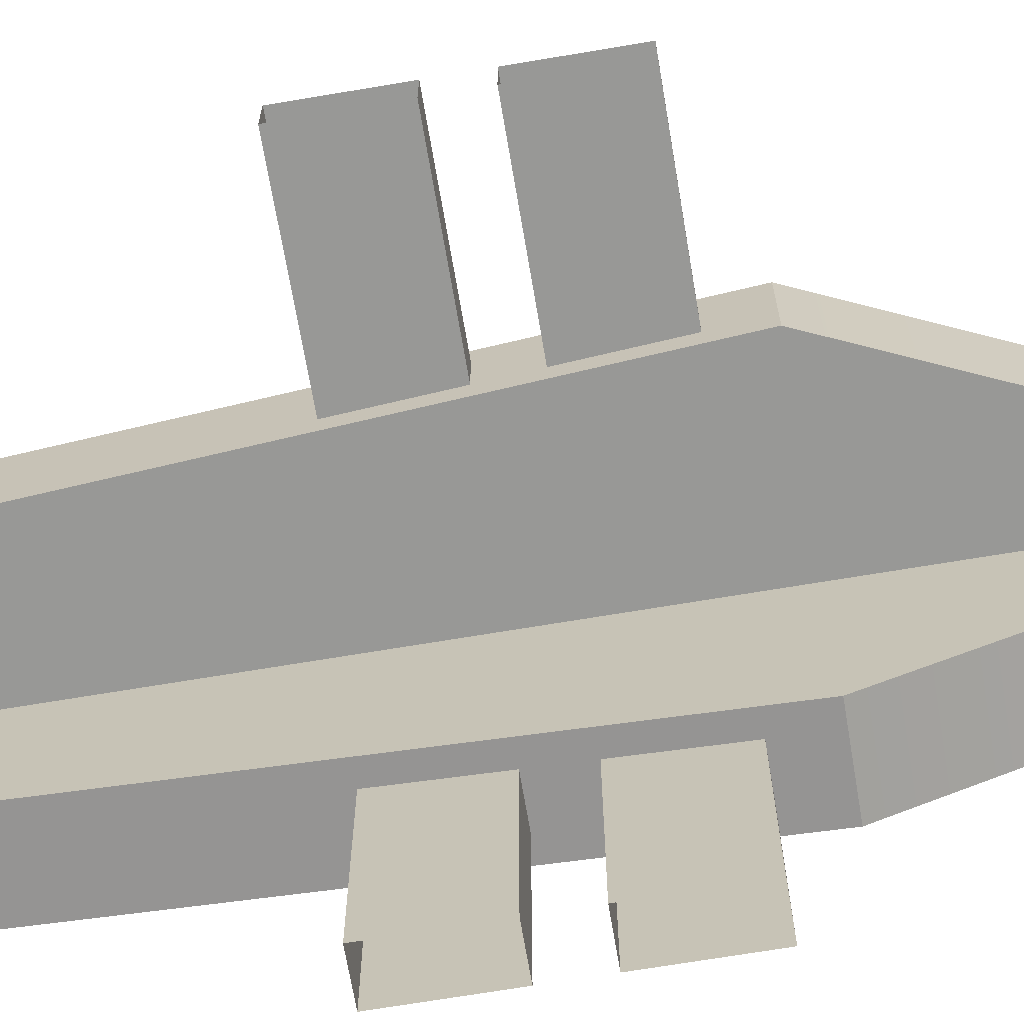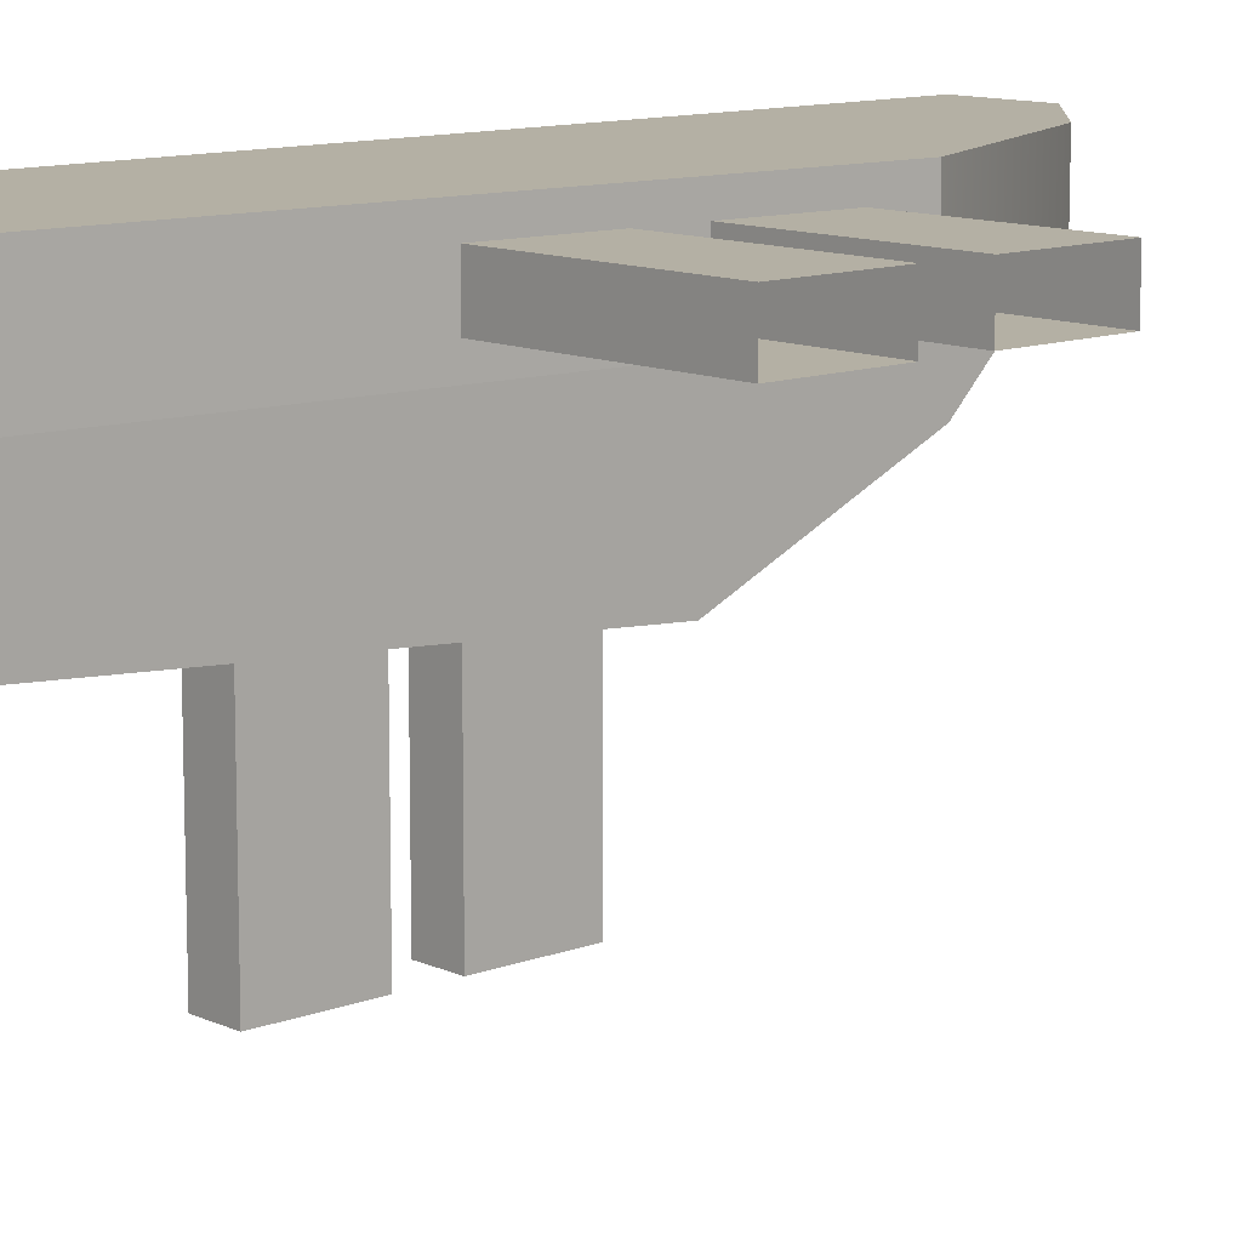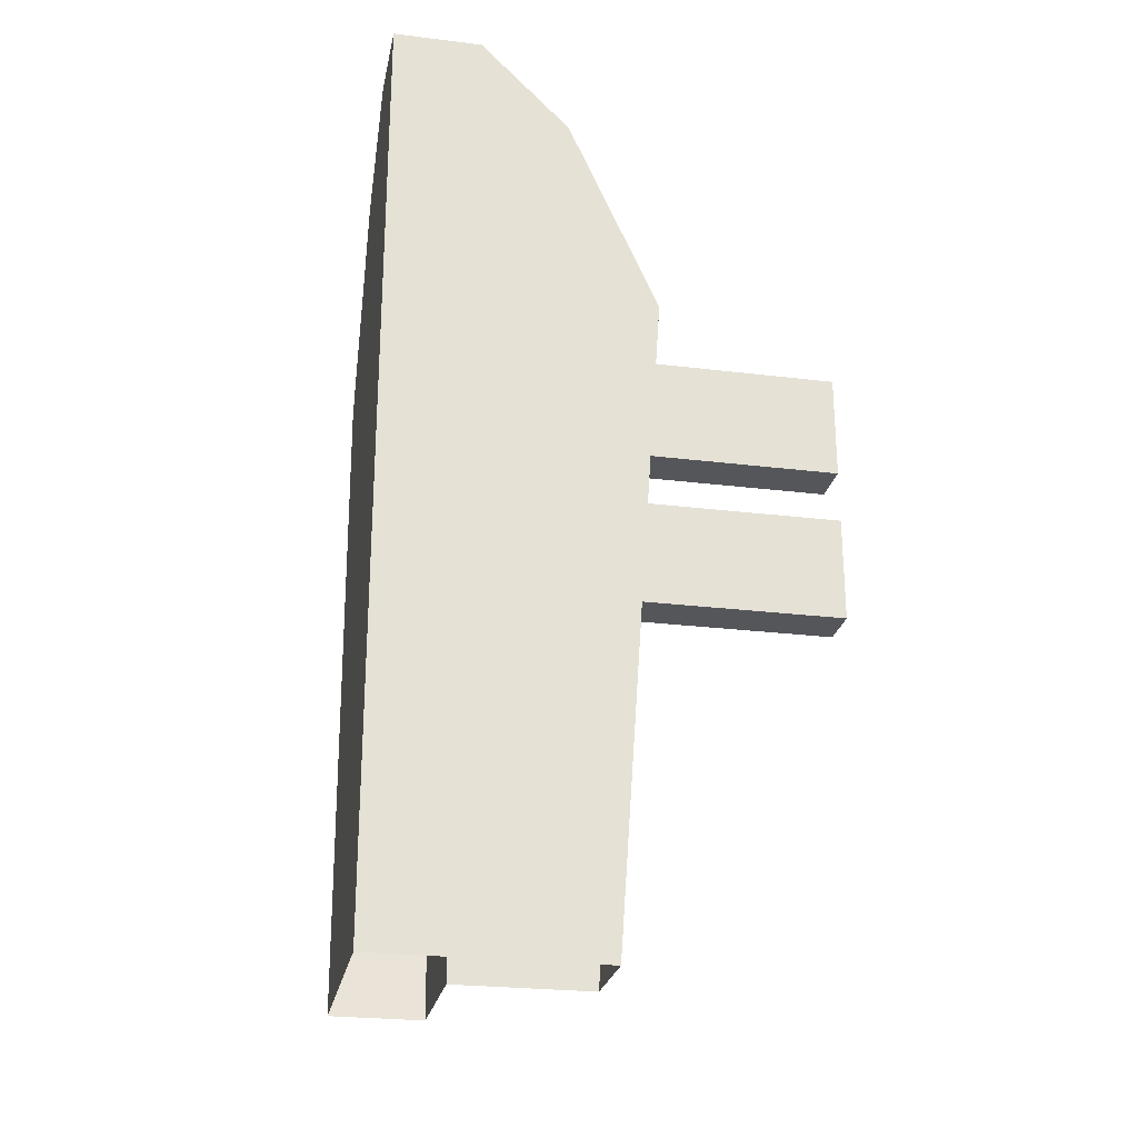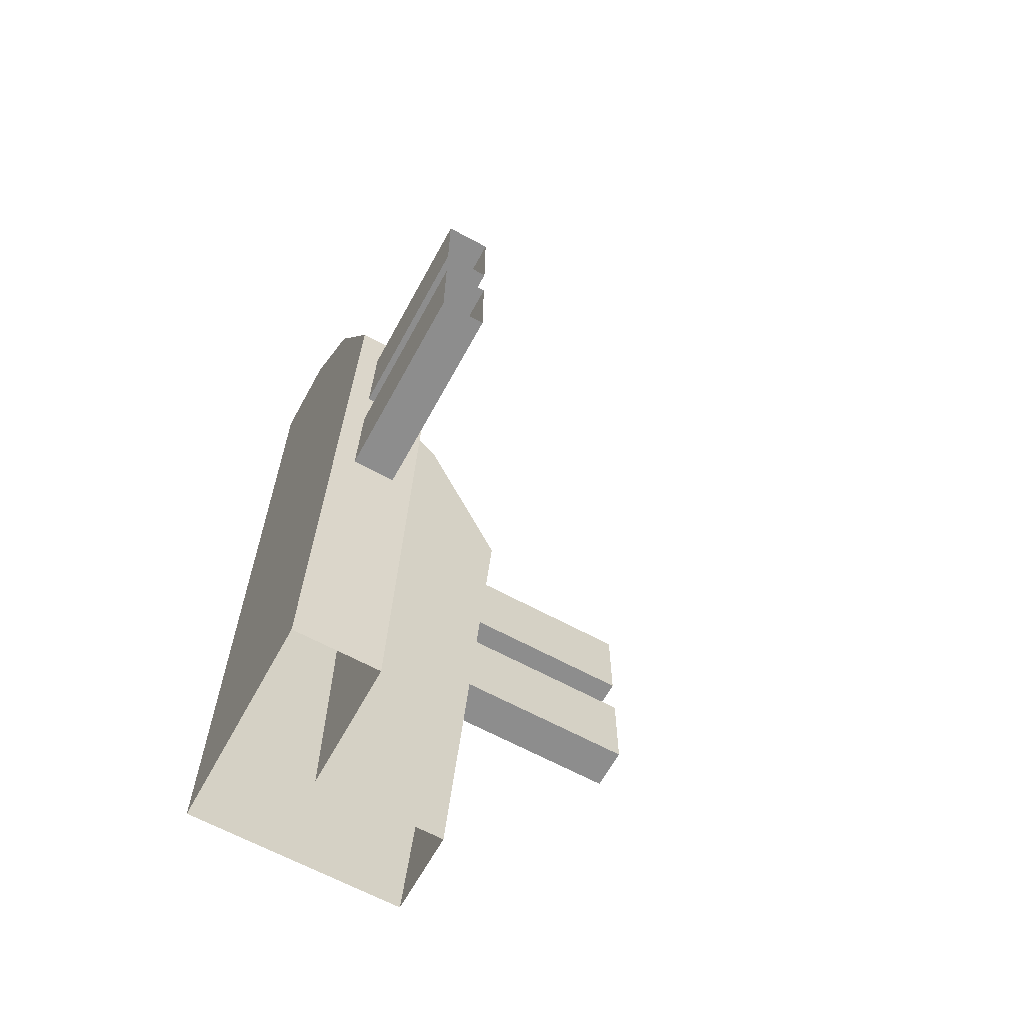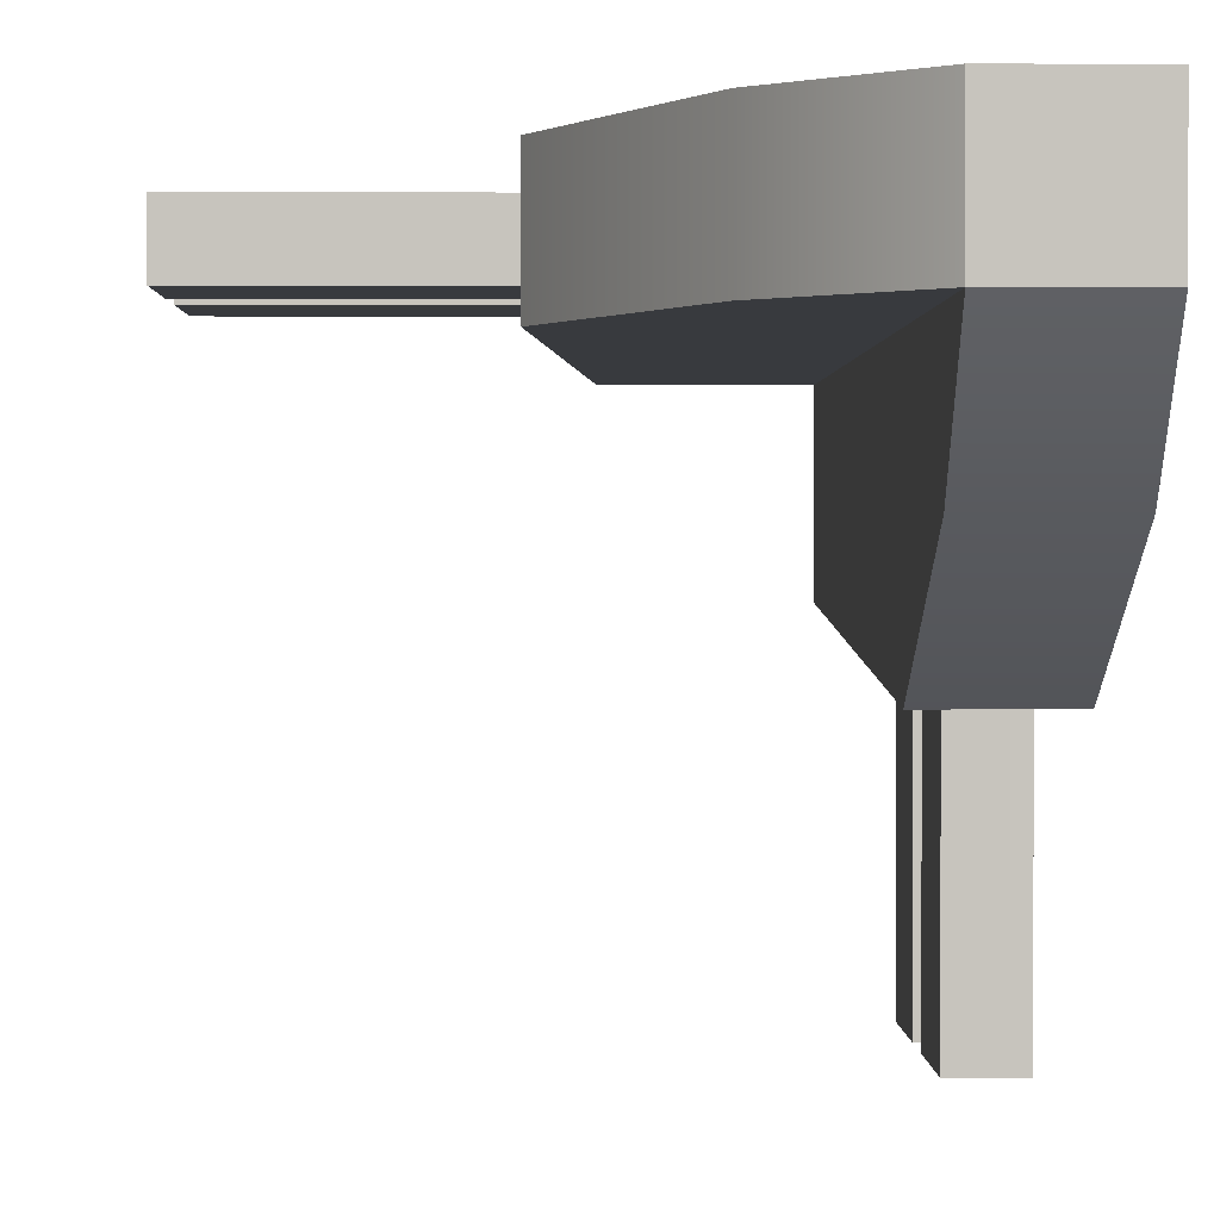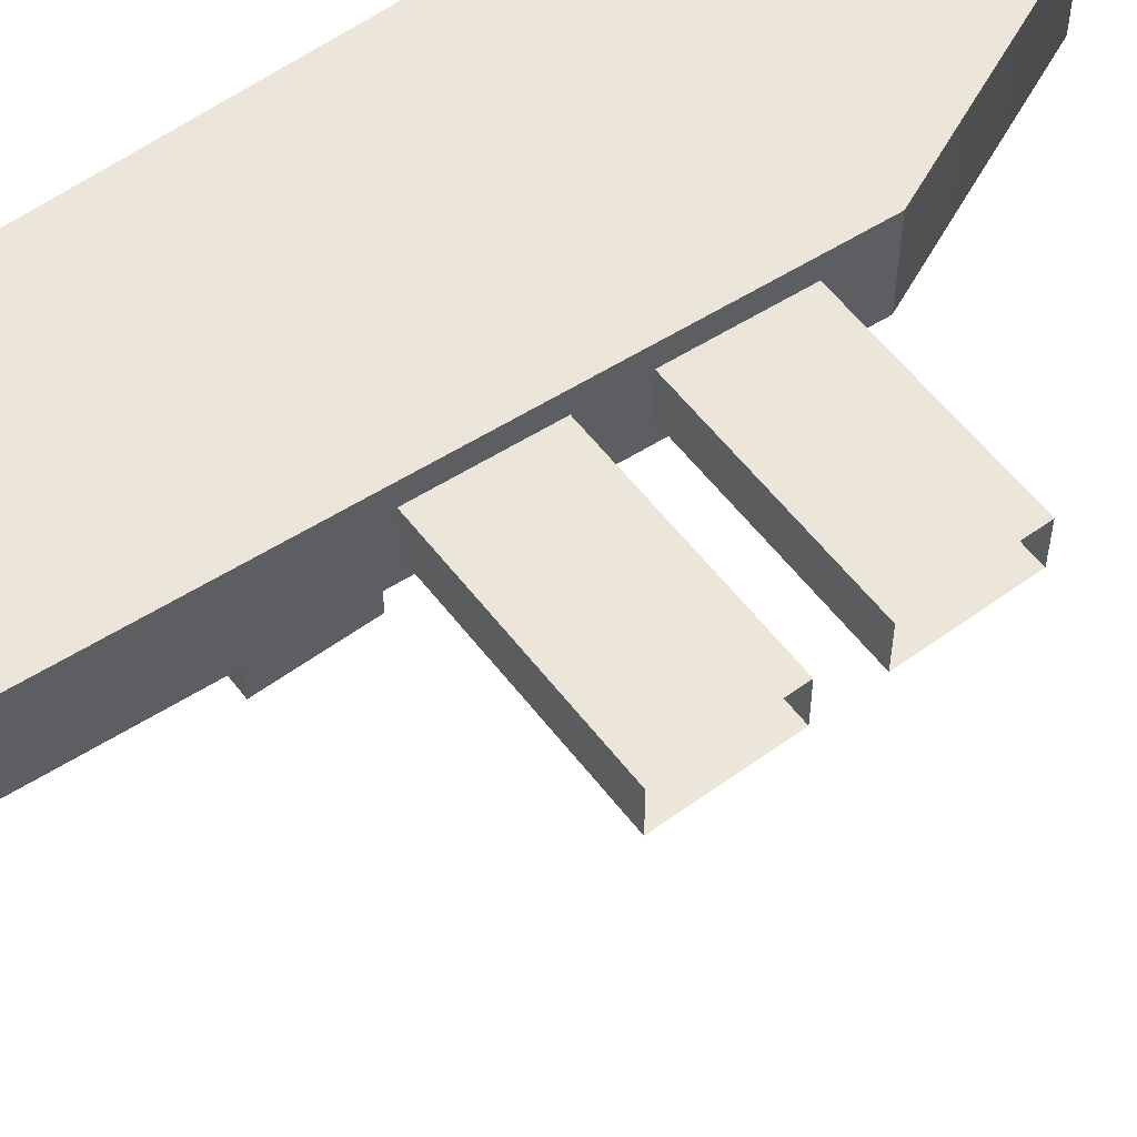
<metadata>
{"format":"obj","ext":"obj","renderer":"f3d","projection":"perspective","resolution":1024,"background":"white","views":[{"elev":-68.5,"azim":99.6,"up":"+Z"},{"elev":11.5,"azim":47.5,"up":"+Z"},{"elev":-25.3,"azim":-11.2,"up":"+Y"},{"elev":-64.6,"azim":61.3,"up":"+Y"},{"elev":0.6,"azim":179.0,"up":"+Z"},{"elev":57.3,"azim":52.9,"up":"+Z"}]}
</metadata>
<code>
v 0.5 -0.3 -0.2
v 0.6 1.154 -0.2
v 0.6 1.154 0
v 0.5 -0.3 0
v 0.4 -0.3 -0.2
v 0.4 -0.3 0
v 0.4 1.6 0
v 0.4 1.6 -0.2
v 0.2 -0.3 -0.2
v 0.2 1.8 -0.2
v 0.2 1.8 0
v 0.2 -0.3 0
v 0.15 0.814 -0.5
v 0.15 0.814 -1
v 0.15 1.041 -0.5
v 0.15 1.041 -1
v 0.05 1.041 -0.5
v 0.05 1.041 -1
v 0.05 0.814 -0.5
v 0.05 0.814 -1
v 0.15 0.4734 -0.5
v 0.15 0.4734 -1
v 0.15 0.7004 -0.5
v 0.15 0.7004 -1
v 0.05 0.7004 -0.5
v 0.05 0.7004 -1
v 0.05 0.4734 -0.5
v 0.05 0.4734 -1
v 0.2 -0.3 -0.5
v 0.2 1.154 -0.6
v -0 1.154 -0.6
v -0 -0.3 -0.5
v 0.2 -0.3 -0.4
v -0 -0.3 -0.4
v -0 1.6 -0.4
v 0.2 1.6 -0.4
v 0 1.8 -0.2
v 0 -0.3 -0.2
v -0 1.8 0
v -0 -0.3 0
v 0.5 0.4734 -0.05
v 1 0.4734 -0.05
v 1 0.7004 -0.05
v 0.5 0.7004 -0.05
v 1 0.7004 -0.15
v 0.5 0.7004 -0.15
v 1 0.4734 -0.15
v 0.5 0.4734 -0.15
v 0.5 0.814 -0.05
v 1 0.814 -0.05
v 1 1.041 -0.05
v 0.5 1.041 -0.05
v 1 1.041 -0.15
v 0.5 1.041 -0.15
v 1 0.814 -0.15
v 0.5 0.814 -0.15
f 8 5 9 10
f 7 8 10 11
f 6 7 11 12
f 4 1 2 3
f 3 7 6 4
f 2 8 7 3
f 1 5 8 2
f 13 14 16 15
f 15 16 18 17
f 17 18 20 19
f 19 20 14 13
f 21 22 24 23
f 23 24 26 25
f 25 26 28 27
f 27 28 22 21
f 36 10 9 33
f 35 37 10 36
f 34 38 37 35
f 32 31 30 29
f 31 32 34 35
f 30 31 35 36
f 29 30 36 33
f 11 10 37 39
f 11 39 40 12
f 39 37 38 40
f 41 42 43 44
f 44 43 45 46
f 46 45 47 48
f 48 47 42 41
f 49 50 51 52
f 52 51 53 54
f 54 53 55 56
f 56 55 50 49

</code>
